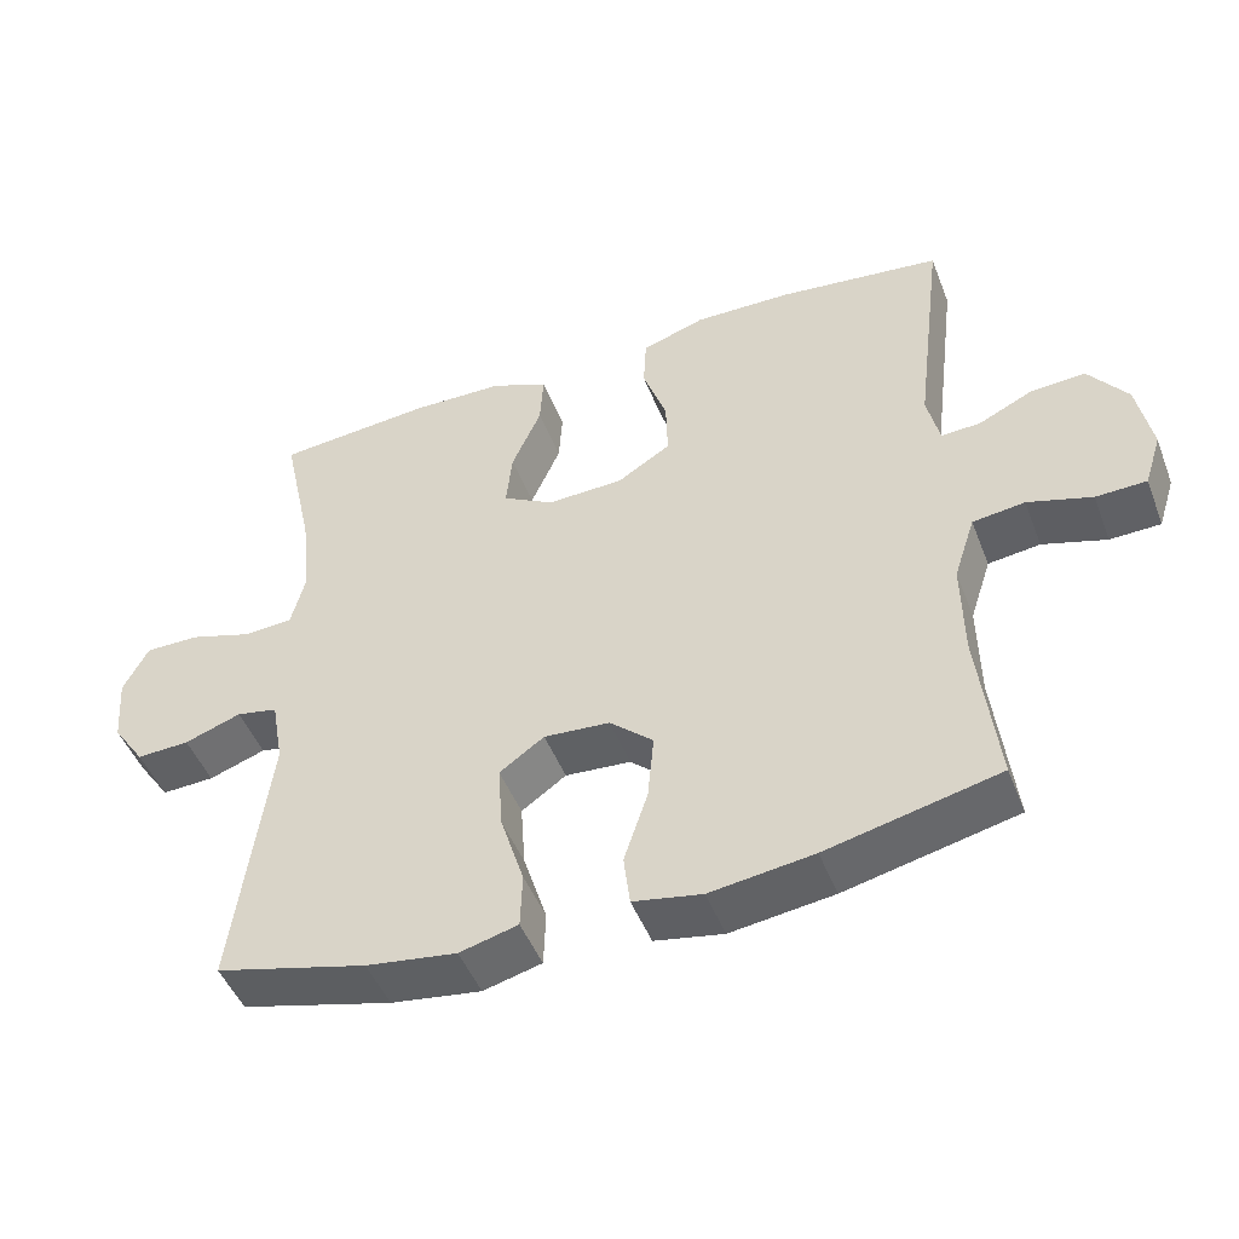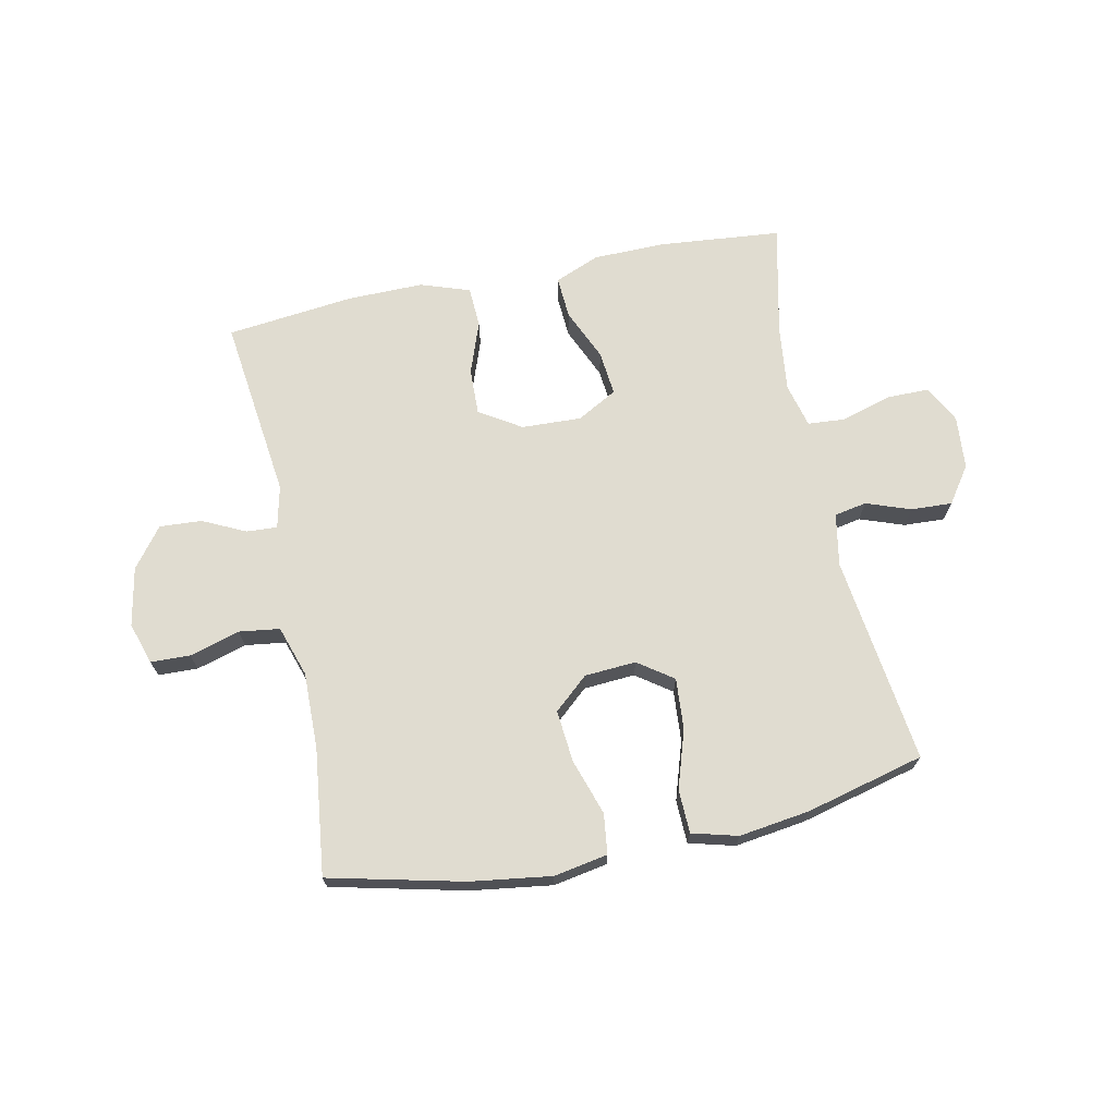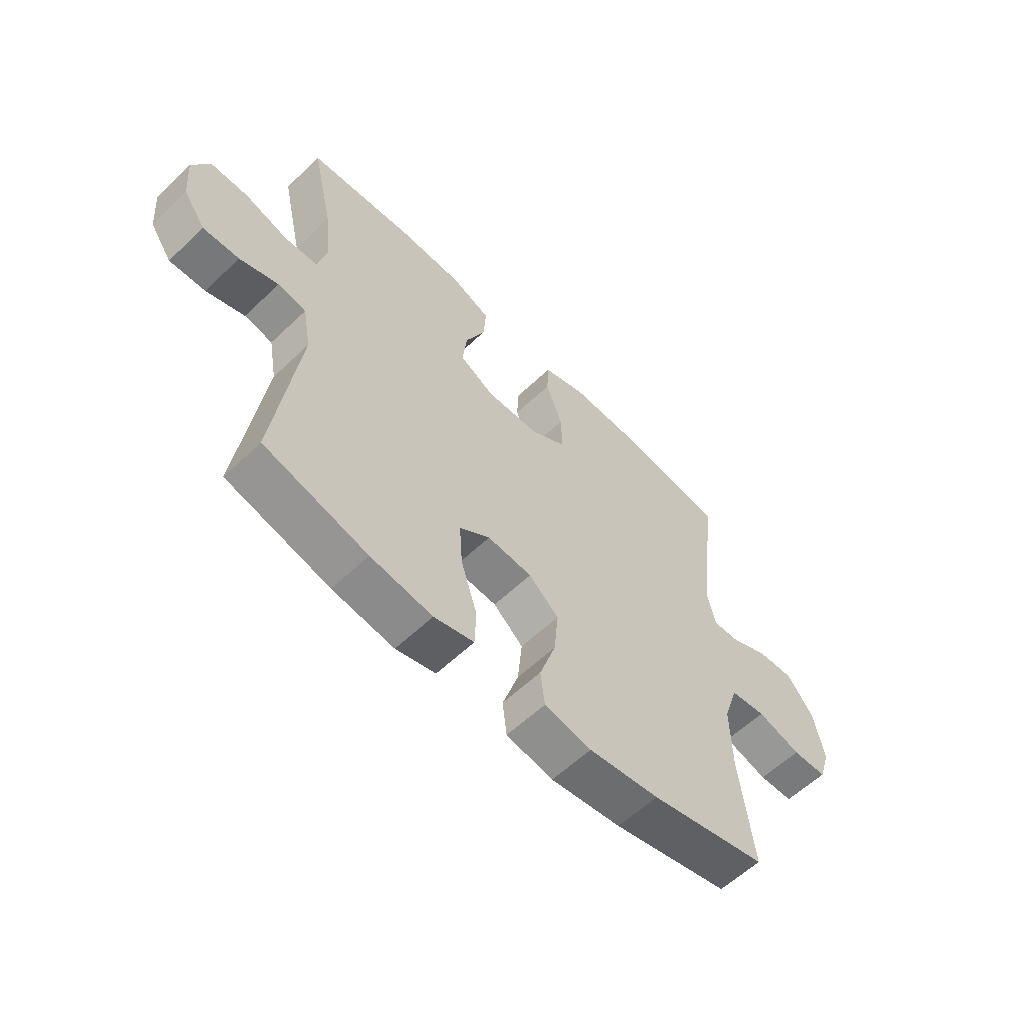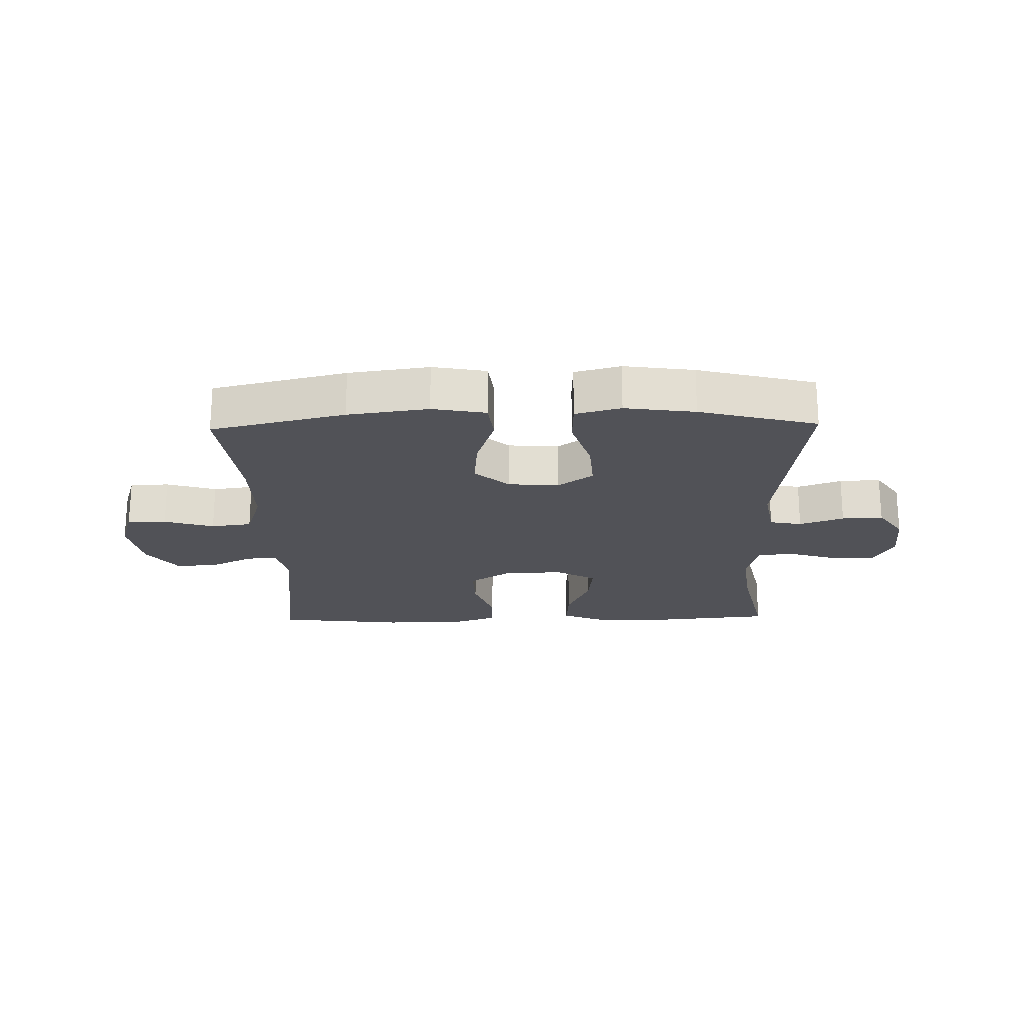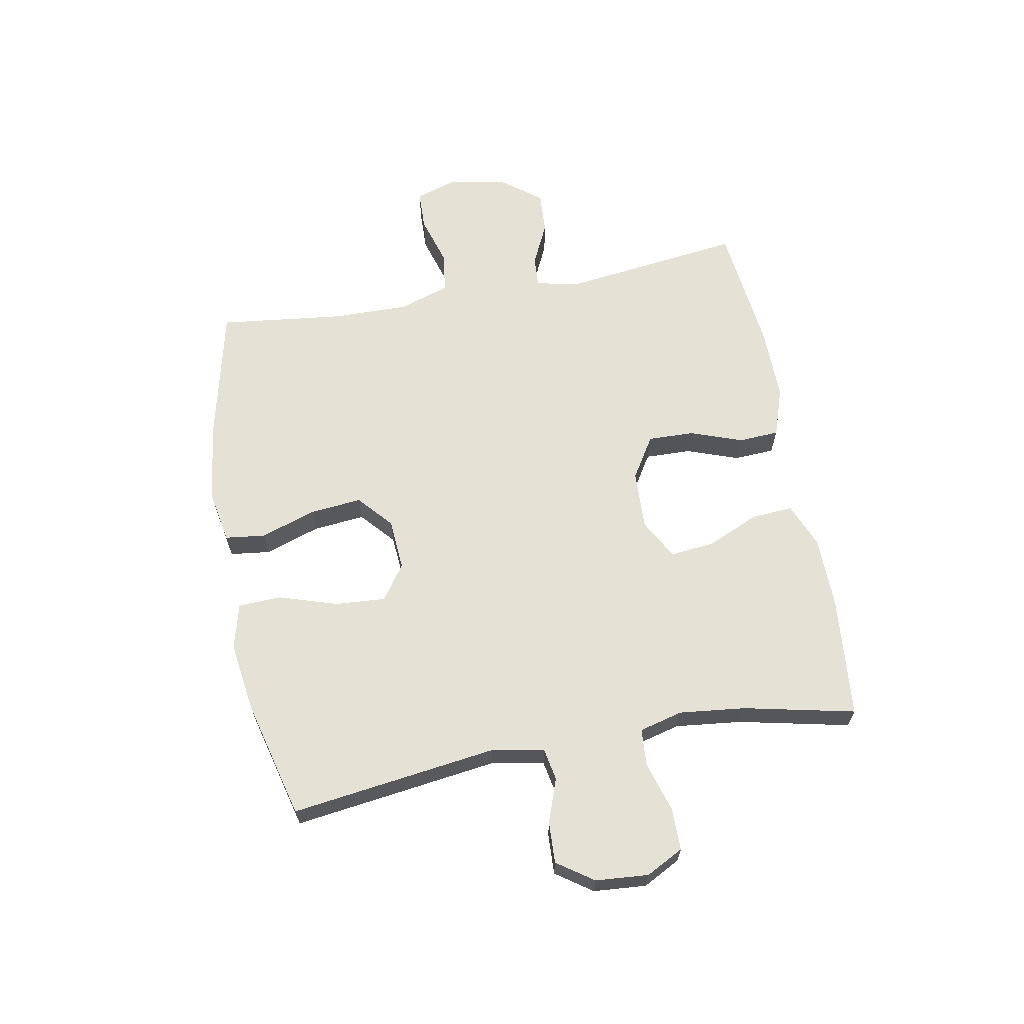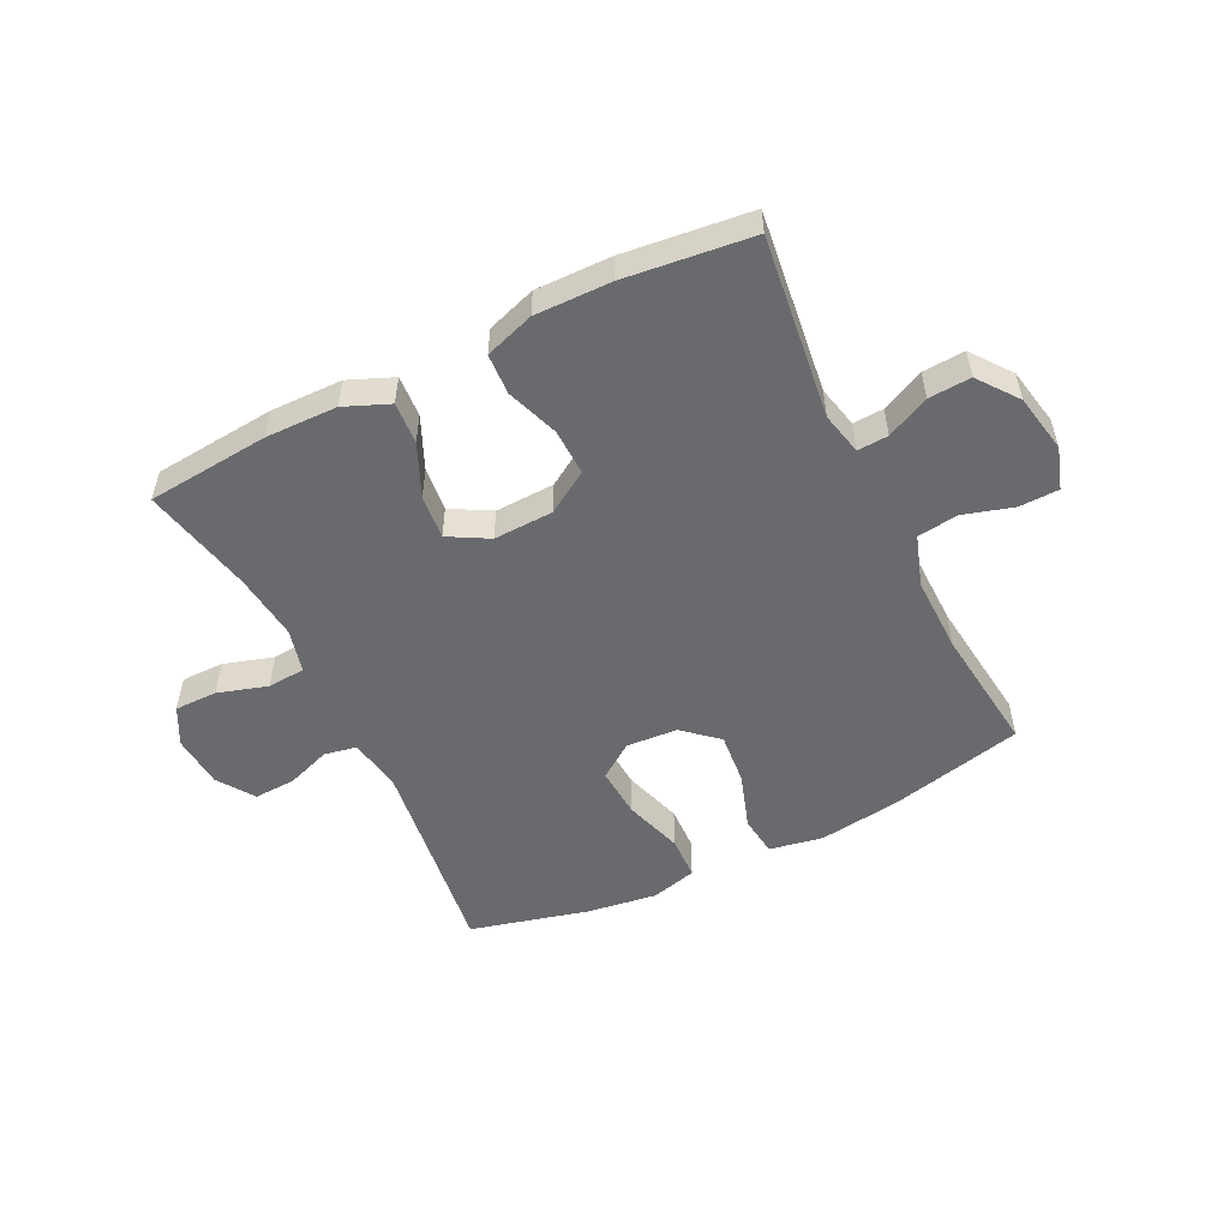
<metadata>
{"format":"obj","ext":"obj","renderer":"f3d","projection":"perspective","resolution":1024,"background":"white","views":[{"elev":-47.3,"azim":20.7,"up":"+Z"},{"elev":69.7,"azim":168.4,"up":"+Y"},{"elev":-59.1,"azim":-45.6,"up":"+Z"},{"elev":-21.5,"azim":-178.7,"up":"+Y"},{"elev":64.8,"azim":-100.5,"up":"+Y"},{"elev":-53.0,"azim":26.2,"up":"+Y"}]}
</metadata>
<code>
o path1886
v -0.3088 0.0375 -0.5387
v -0.1879 0.0375 -0.5556
v -0.1097 0.0375 -0.535
v -0.1071 0.0375 -0.4609
v -0.1388 0.0375 -0.3609
v -0.1448 0.0375 -0.274
v -0.08489 0.0375 -0.2316
v 0.003102 0.0375 -0.2378
v 0.0616 0.0375 -0.2894
v 0.05326 0.0375 -0.3779
v 0.02149 0.0375 -0.474
v 0.0299 0.0375 -0.5427
v 0.1219 0.0375 -0.5595
v 0.2603 0.0375 -0.5404
v 0.4903 0.0375 -0.4868
v 0.4647 0.0375 -0.2705
v 0.4627 0.0375 -0.1403
v 0.4913 0.0375 -0.05326
v 0.5611 0.0375 -0.04396
v 0.6468 0.0375 -0.06943
v 0.7145 0.0375 -0.06736
v 0.7373 0.0375 0.003978
v 0.7179 0.0375 0.1042
v 0.6661 0.0375 0.1723
v 0.5938 0.0375 0.1679
v 0.5206 0.0375 0.133
v 0.4681 0.0375 0.1301
v 0.4515 0.0375 0.2027
v 0.4903 0.0375 0.5151
v 0.2723 0.0375 0.5399
v 0.1421 0.0375 0.5416
v 0.05757 0.0375 0.5131
v 0.05399 0.0375 0.4434
v 0.08601 0.0375 0.354
v 0.08822 0.0375 0.2746
v 0.01682 0.0375 0.2299
v -0.08537 0.0375 0.226
v -0.1539 0.0375 0.2641
v -0.1461 0.0375 0.3402
v -0.1067 0.0375 0.4292
v -0.1021 0.0375 0.5007
v -0.1787 0.0375 0.5324
v -0.3022 0.0375 0.5344
v -0.5114 0.0375 0.5151
v -0.4696 0.0375 0.3244
v -0.4568 0.0375 0.2102
v -0.476 0.0375 0.1355
v -0.5404 0.0375 0.1308
v -0.6257 0.0375 0.1568
v -0.6987 0.0375 0.1568
v -0.7324 0.0375 0.09257
v -0.7251 0.0375 0.001411
v -0.682 0.0375 -0.06076
v -0.6113 0.0375 -0.05752
v -0.5355 0.0375 -0.03058
v -0.4803 0.0375 -0.04117
v -0.4642 0.0375 -0.1312
v -0.5114 0.0375 -0.4868
v -0.3088 -0.0375 -0.5387
v -0.1879 -0.0375 -0.5556
v -0.1097 -0.0375 -0.535
v -0.1071 -0.0375 -0.4609
v -0.1388 -0.0375 -0.3609
v -0.1448 -0.0375 -0.274
v -0.08489 -0.0375 -0.2316
v 0.003102 -0.0375 -0.2378
v 0.0616 -0.0375 -0.2894
v 0.05326 -0.0375 -0.3779
v 0.02149 -0.0375 -0.474
v 0.0299 -0.0375 -0.5427
v 0.1219 -0.0375 -0.5595
v 0.2603 -0.0375 -0.5404
v 0.4903 -0.0375 -0.4868
v 0.4647 -0.0375 -0.2705
v 0.4627 -0.0375 -0.1403
v 0.4913 -0.0375 -0.05326
v 0.5611 -0.0375 -0.04396
v 0.6468 -0.0375 -0.06943
v 0.7145 -0.0375 -0.06736
v 0.7373 -0.0375 0.003978
v 0.7179 -0.0375 0.1042
v 0.6661 -0.0375 0.1723
v 0.5938 -0.0375 0.1679
v 0.5206 -0.0375 0.133
v 0.4681 -0.0375 0.1301
v 0.4515 -0.0375 0.2027
v 0.4903 -0.0375 0.5151
v 0.2723 -0.0375 0.5399
v 0.1421 -0.0375 0.5416
v 0.05757 -0.0375 0.5131
v 0.05399 -0.0375 0.4434
v 0.08601 -0.0375 0.354
v 0.08822 -0.0375 0.2746
v 0.01682 -0.0375 0.2299
v -0.08537 -0.0375 0.226
v -0.1539 -0.0375 0.2641
v -0.1461 -0.0375 0.3402
v -0.1067 -0.0375 0.4292
v -0.1021 -0.0375 0.5007
v -0.1787 -0.0375 0.5324
v -0.3022 -0.0375 0.5344
v -0.5114 -0.0375 0.5151
v -0.4696 -0.0375 0.3244
v -0.4568 -0.0375 0.2102
v -0.476 -0.0375 0.1355
v -0.5404 -0.0375 0.1308
v -0.6257 -0.0375 0.1568
v -0.6987 -0.0375 0.1568
v -0.7324 -0.0375 0.09257
v -0.7251 -0.0375 0.001411
v -0.682 -0.0375 -0.06076
v -0.6113 -0.0375 -0.05752
v -0.5355 -0.0375 -0.03058
v -0.4803 -0.0375 -0.04117
v -0.4642 -0.0375 -0.1312
v -0.5114 -0.0375 -0.4868
v -0.6987 0.0375 0.1568
v -0.6987 0.0375 0.1568
v -0.7324 0.0375 0.09257
v -0.7251 0.0375 0.001411
v -0.682 0.0375 -0.06076
v -0.6257 0.0375 0.1568
v -0.6113 0.0375 -0.05752
v -0.5404 0.0375 0.1308
v -0.5355 0.0375 -0.03058
v -0.476 0.0375 0.1355
v -0.476 0.0375 0.1355
v -0.4803 0.0375 -0.04117
v -0.4803 0.0375 -0.04117
v -0.5114 0.0375 0.5151
v -0.5114 0.0375 0.5151
v -0.4696 0.0375 0.3244
v -0.4642 0.0375 -0.1312
v -0.4568 0.0375 0.2102
v -0.5114 0.0375 -0.4868
v -0.5114 0.0375 -0.4868
v -0.3088 0.0375 -0.5387
v -0.3022 0.0375 0.5344
v -0.1879 0.0375 -0.5556
v -0.1787 0.0375 0.5324
v -0.1388 0.0375 -0.3609
v -0.1448 0.0375 -0.274
v -0.1097 0.0375 -0.535
v -0.1097 0.0375 -0.535
v -0.1021 0.0375 0.5007
v -0.1021 0.0375 0.5007
v -0.1539 0.0375 0.2641
v -0.1539 0.0375 0.2641
v -0.1461 0.0375 0.3402
v -0.08537 0.0375 0.226
v -0.1067 0.0375 0.4292
v -0.08489 0.0375 -0.2316
v -0.1071 0.0375 -0.4609
v 0.01682 0.0375 0.2299
v 0.003102 0.0375 -0.2378
v 0.0616 0.0375 -0.2894
v 0.08822 0.0375 0.2746
v 0.05326 0.0375 -0.3779
v 0.02149 0.0375 -0.474
v 0.0299 0.0375 -0.5427
v 0.0299 0.0375 -0.5427
v 0.1219 0.0375 -0.5595
v 0.05757 0.0375 0.5131
v 0.05757 0.0375 0.5131
v 0.05399 0.0375 0.4434
v 0.08601 0.0375 0.354
v 0.1421 0.0375 0.5416
v 0.2603 0.0375 -0.5404
v 0.2723 0.0375 0.5399
v 0.4903 0.0375 0.5151
v 0.4903 0.0375 0.5151
v 0.4681 0.0375 0.1301
v 0.4681 0.0375 0.1301
v 0.4515 0.0375 0.2027
v 0.4627 0.0375 -0.1403
v 0.4913 0.0375 -0.05326
v 0.4913 0.0375 -0.05326
v 0.4647 0.0375 -0.2705
v 0.4903 0.0375 -0.4868
v 0.4903 0.0375 -0.4868
v 0.5206 0.0375 0.133
v 0.5611 0.0375 -0.04396
v 0.5938 0.0375 0.1679
v 0.6468 0.0375 -0.06943
v 0.6661 0.0375 0.1723
v 0.7145 0.0375 -0.06736
v 0.7145 0.0375 -0.06736
v 0.7179 0.0375 0.1042
v 0.7373 0.0375 0.003978
v -0.6987 -0.0375 0.1568
v -0.6987 -0.0375 0.1568
v -0.7324 -0.0375 0.09257
v -0.7251 -0.0375 0.001411
v -0.682 -0.0375 -0.06076
v -0.6257 -0.0375 0.1568
v -0.6113 -0.0375 -0.05752
v -0.5404 -0.0375 0.1308
v -0.5355 -0.0375 -0.03058
v -0.476 -0.0375 0.1355
v -0.476 -0.0375 0.1355
v -0.4803 -0.0375 -0.04117
v -0.4803 -0.0375 -0.04117
v -0.5114 -0.0375 0.5151
v -0.5114 -0.0375 0.5151
v -0.4696 -0.0375 0.3244
v -0.4642 -0.0375 -0.1312
v -0.4568 -0.0375 0.2102
v -0.5114 -0.0375 -0.4868
v -0.5114 -0.0375 -0.4868
v -0.3088 -0.0375 -0.5387
v -0.3022 -0.0375 0.5344
v -0.1879 -0.0375 -0.5556
v -0.1787 -0.0375 0.5324
v -0.1388 -0.0375 -0.3609
v -0.1448 -0.0375 -0.274
v -0.1097 -0.0375 -0.535
v -0.1097 -0.0375 -0.535
v -0.1021 -0.0375 0.5007
v -0.1021 -0.0375 0.5007
v -0.1539 -0.0375 0.2641
v -0.1539 -0.0375 0.2641
v -0.1461 -0.0375 0.3402
v -0.08537 -0.0375 0.226
v -0.1067 -0.0375 0.4292
v -0.08489 -0.0375 -0.2316
v -0.1071 -0.0375 -0.4609
v 0.01682 -0.0375 0.2299
v 0.003102 -0.0375 -0.2378
v 0.0616 -0.0375 -0.2894
v 0.08822 -0.0375 0.2746
v 0.05326 -0.0375 -0.3779
v 0.02149 -0.0375 -0.474
v 0.0299 -0.0375 -0.5427
v 0.0299 -0.0375 -0.5427
v 0.1219 -0.0375 -0.5595
v 0.05757 -0.0375 0.5131
v 0.05757 -0.0375 0.5131
v 0.05399 -0.0375 0.4434
v 0.08601 -0.0375 0.354
v 0.1421 -0.0375 0.5416
v 0.2603 -0.0375 -0.5404
v 0.2723 -0.0375 0.5399
v 0.4903 -0.0375 0.5151
v 0.4903 -0.0375 0.5151
v 0.4681 -0.0375 0.1301
v 0.4681 -0.0375 0.1301
v 0.4515 -0.0375 0.2027
v 0.4627 -0.0375 -0.1403
v 0.4913 -0.0375 -0.05326
v 0.4913 -0.0375 -0.05326
v 0.4647 -0.0375 -0.2705
v 0.4903 -0.0375 -0.4868
v 0.4903 -0.0375 -0.4868
v 0.5206 -0.0375 0.133
v 0.5611 -0.0375 -0.04396
v 0.5938 -0.0375 0.1679
v 0.6468 -0.0375 -0.06943
v 0.6661 -0.0375 0.1723
v 0.7145 -0.0375 -0.06736
v 0.7145 -0.0375 -0.06736
v 0.7179 -0.0375 0.1042
v 0.7373 -0.0375 0.003978
f 223 201 225
f 256 255 261
f 227 225 228
f 254 255 256
f 227 249 245
f 226 212 216
f 195 196 197
f 197 198 199
f 231 232 235
f 199 220 207
f 214 212 226
f 215 210 214
f 201 206 225
f 228 229 248
f 251 241 252
f 223 225 227
f 218 213 224
f 194 196 193
f 198 197 196
f 203 205 211
f 205 222 211
f 235 232 233
f 214 210 212
f 242 239 247
f 206 210 215
f 240 239 242
f 245 249 254
f 247 230 245
f 227 245 230
f 239 230 247
f 192 193 195
f 198 201 199
f 190 192 195
f 257 261 255
f 262 257 259
f 227 248 249
f 199 201 220
f 254 249 255
f 207 220 205
f 236 238 240
f 239 240 238
f 227 228 248
f 261 257 262
f 241 231 235
f 196 195 193
f 225 206 215
f 222 205 220
f 220 201 223
f 241 229 231
f 213 211 222
f 210 206 208
f 256 261 258
f 251 229 241
f 248 229 251
f 224 213 222
f 242 247 243
f 118 51 109 191
f 51 52 110 109
f 52 53 111 110
f 49 50 108 107
f 53 54 112 111
f 48 49 107 106
f 54 55 113 112
f 127 48 106 200
f 55 129 202 113
f 131 45 103 204
f 56 57 115 114
f 46 47 105 104
f 57 136 209 115
f 45 46 104 103
f 58 1 59 116
f 43 44 102 101
f 1 2 60 59
f 42 43 101 100
f 5 6 64 63
f 2 144 217 60
f 146 42 100 219
f 148 39 97 221
f 37 38 96 95
f 40 41 99 98
f 39 40 98 97
f 6 7 65 64
f 4 5 63 62
f 3 4 62 61
f 36 37 95 94
f 7 8 66 65
f 8 9 67 66
f 35 36 94 93
f 10 11 69 68
f 11 161 234 69
f 12 13 71 70
f 9 10 68 67
f 164 33 91 237
f 33 34 92 91
f 31 32 90 89
f 34 35 93 92
f 13 14 72 71
f 30 31 89 88
f 171 30 88 244
f 173 28 86 246
f 17 177 250 75
f 16 17 75 74
f 180 16 74 253
f 14 15 73 72
f 26 27 85 84
f 28 29 87 86
f 18 19 77 76
f 25 26 84 83
f 19 20 78 77
f 24 25 83 82
f 20 187 260 78
f 23 24 82 81
f 22 23 81 80
f 21 22 80 79
f 150 152 128
f 183 188 182
f 154 155 152
f 181 183 182
f 154 172 176
f 153 143 139
f 122 124 123
f 124 126 125
f 158 162 159
f 126 134 147
f 141 153 139
f 142 141 137
f 128 152 133
f 155 175 156
f 178 179 168
f 150 154 152
f 145 151 140
f 121 120 123
f 125 123 124
f 130 138 132
f 132 138 149
f 162 160 159
f 141 139 137
f 169 174 166
f 133 142 137
f 167 169 166
f 172 181 176
f 174 172 157
f 154 157 172
f 166 174 157
f 119 122 120
f 125 126 128
f 117 122 119
f 184 182 188
f 189 186 184
f 154 176 175
f 126 147 128
f 181 182 176
f 134 132 147
f 163 167 165
f 166 165 167
f 154 175 155
f 188 189 184
f 168 162 158
f 123 120 122
f 152 142 133
f 149 147 132
f 147 150 128
f 168 158 156
f 140 149 138
f 137 135 133
f 183 185 188
f 178 168 156
f 175 178 156
f 151 149 140
f 169 170 174

</code>
